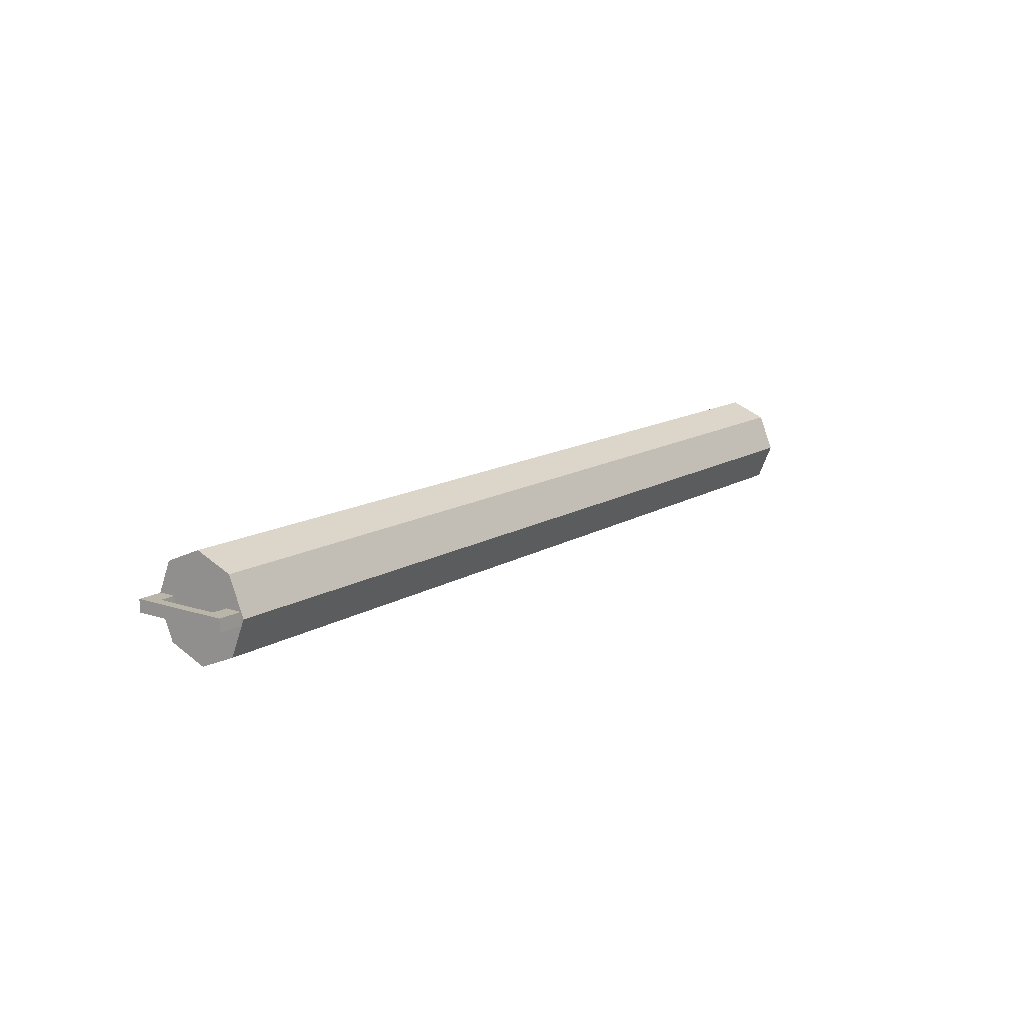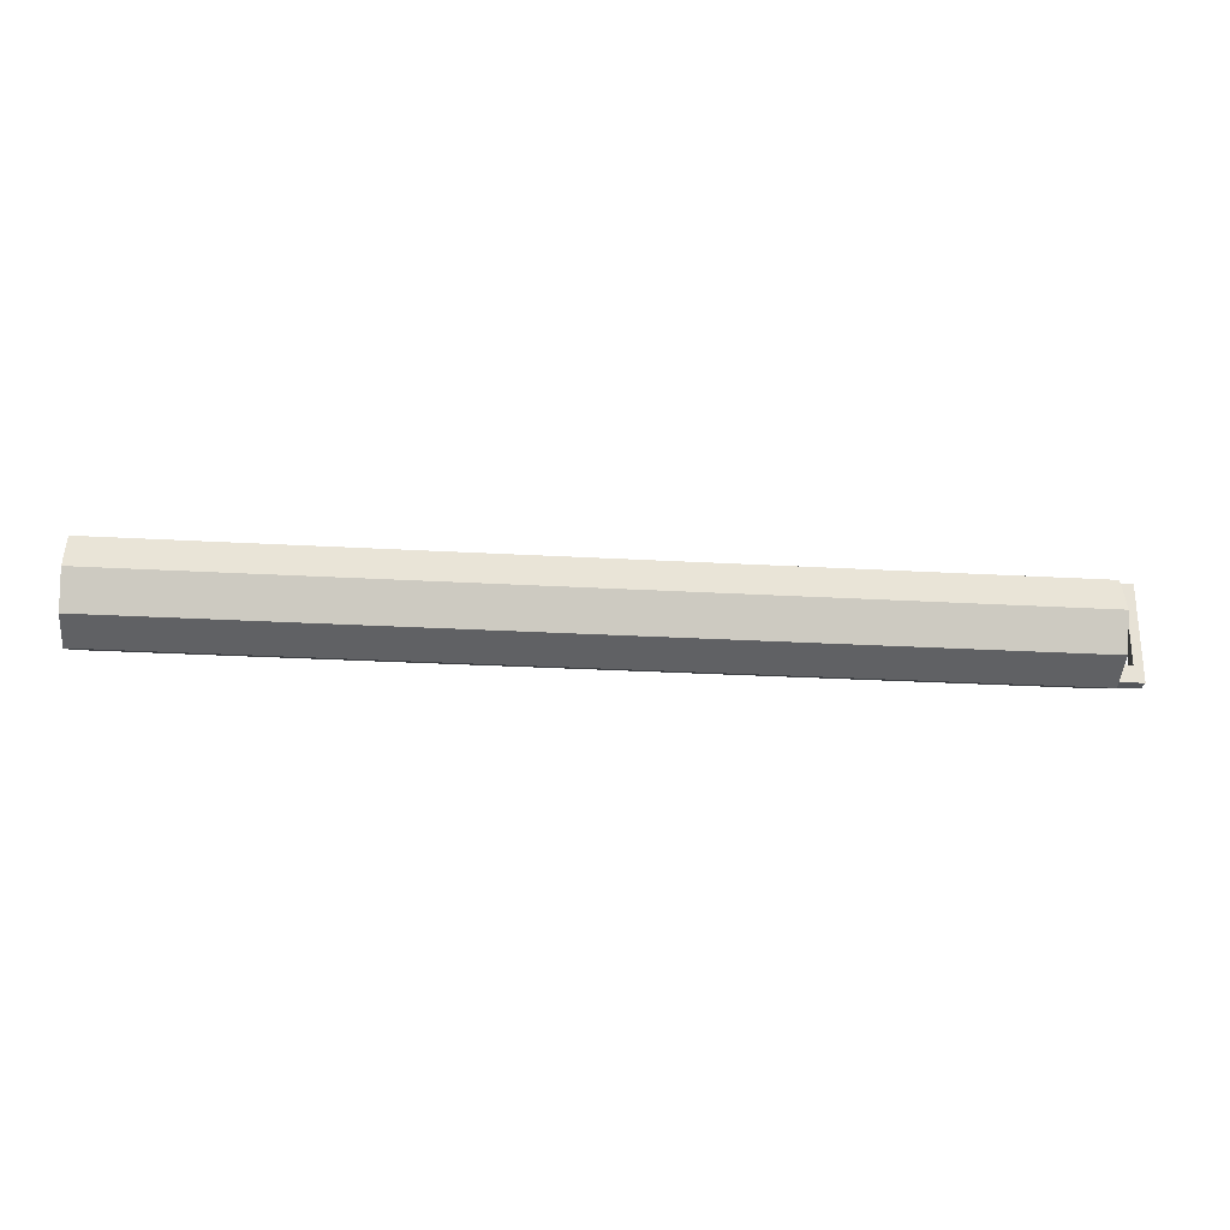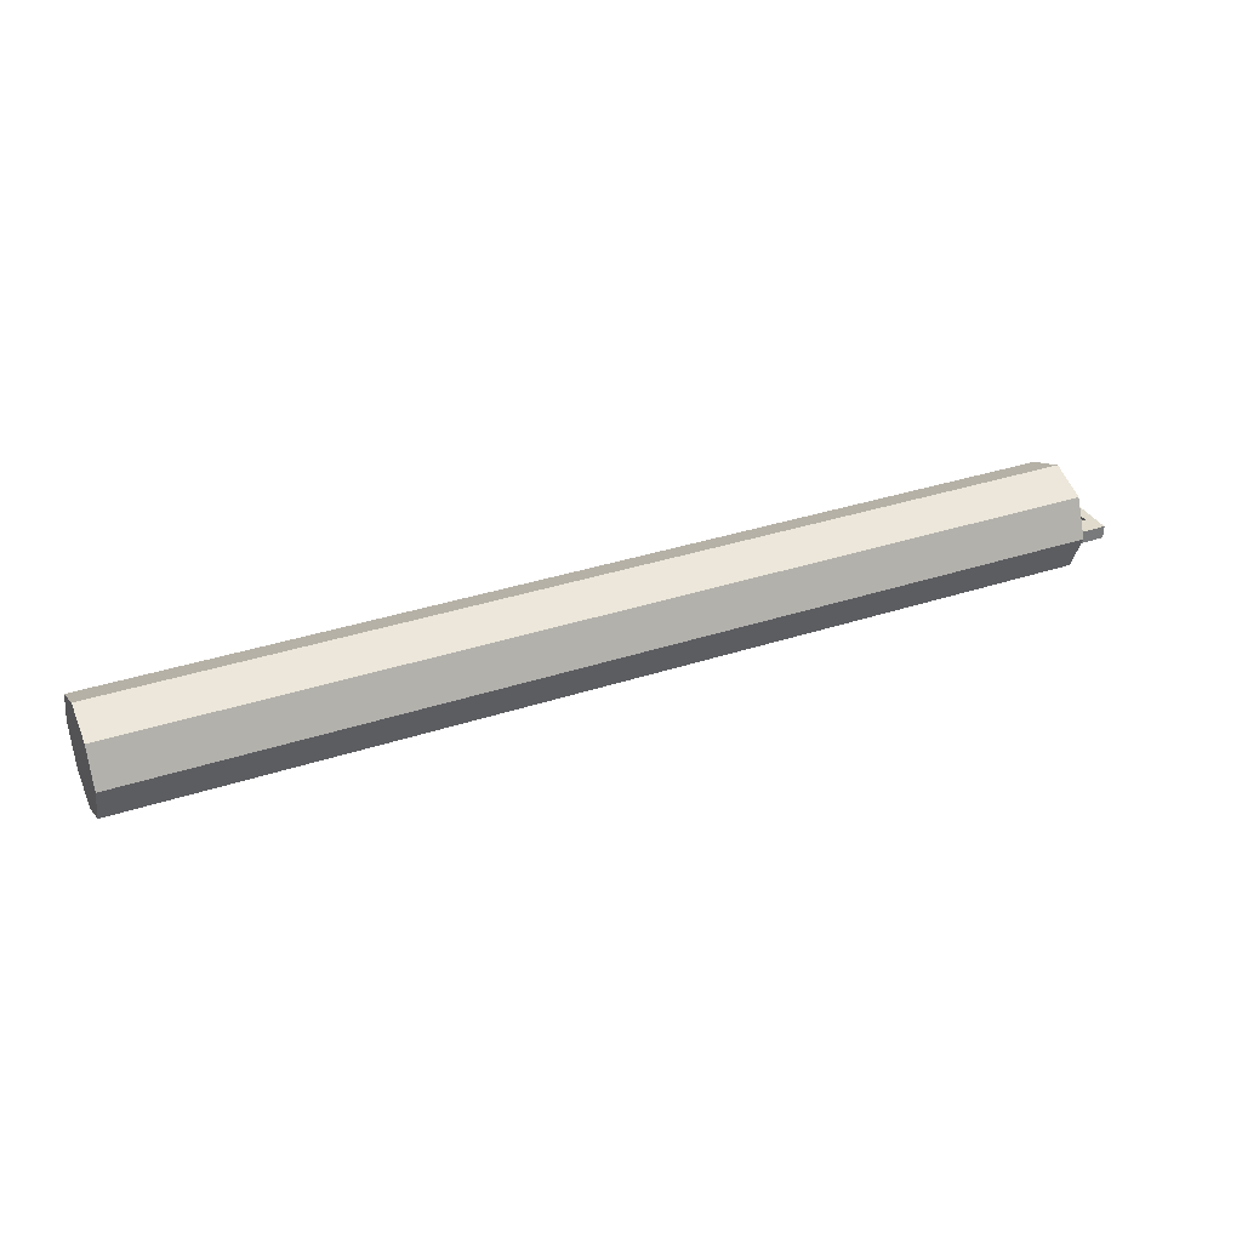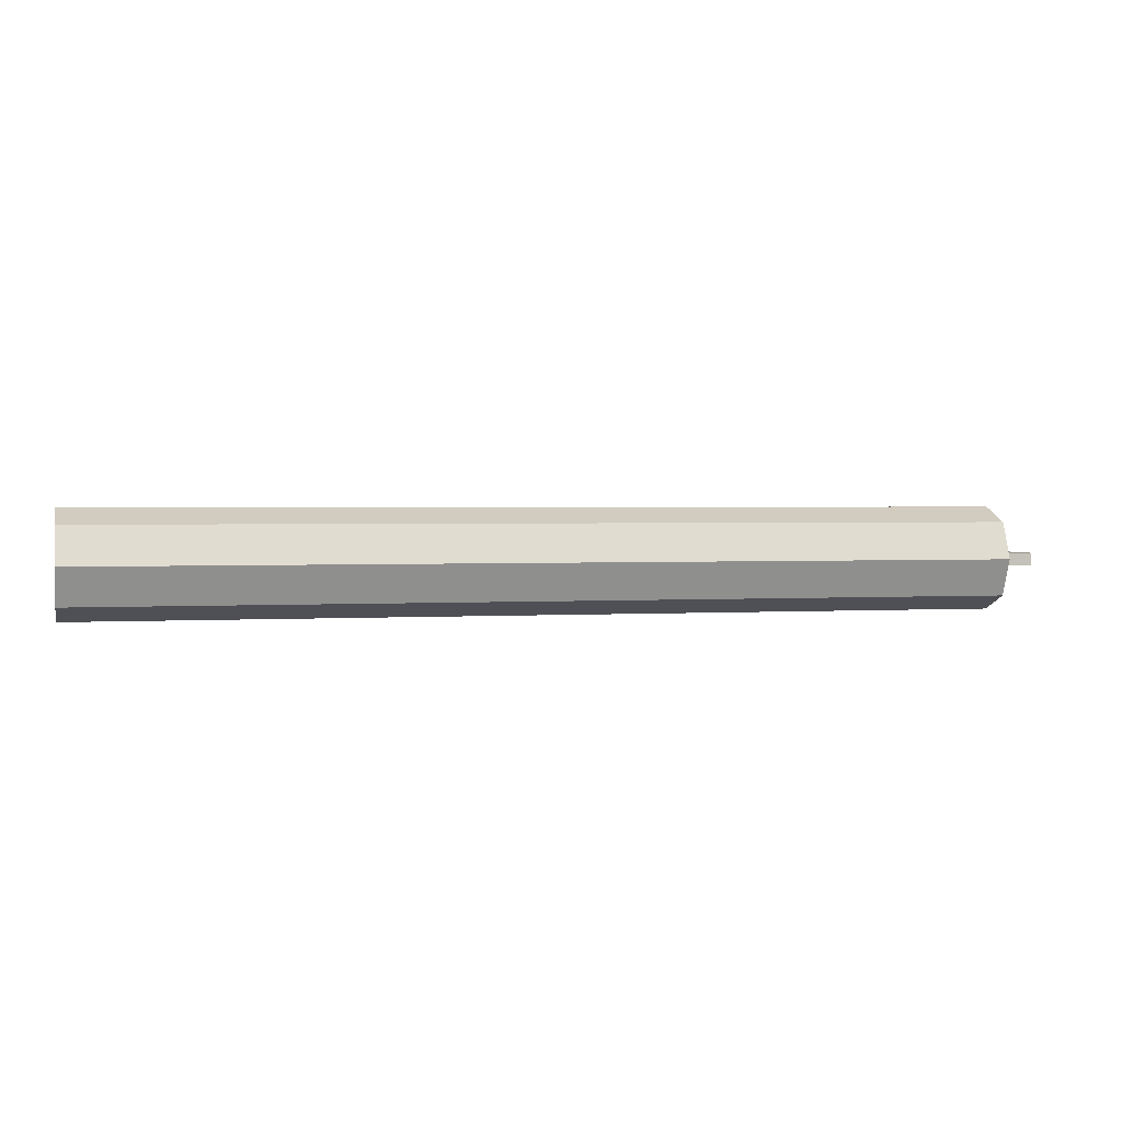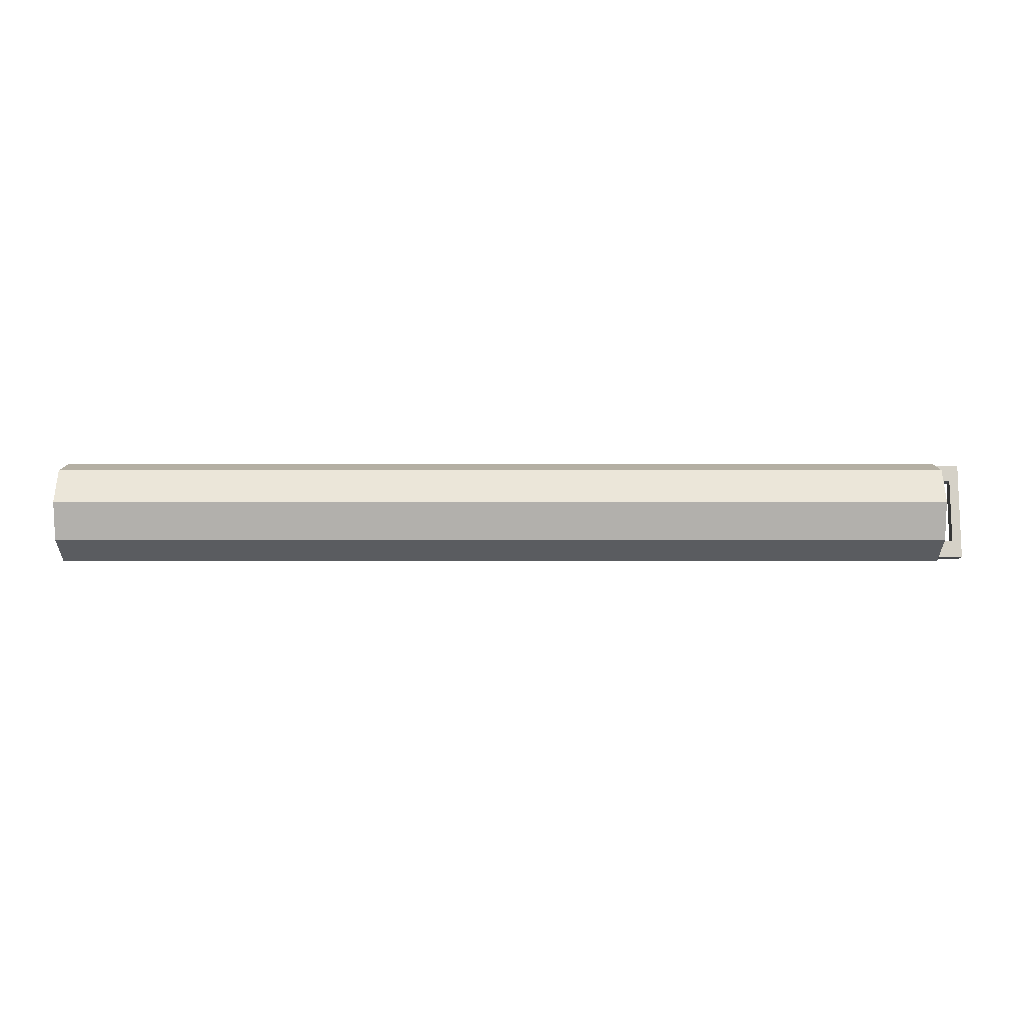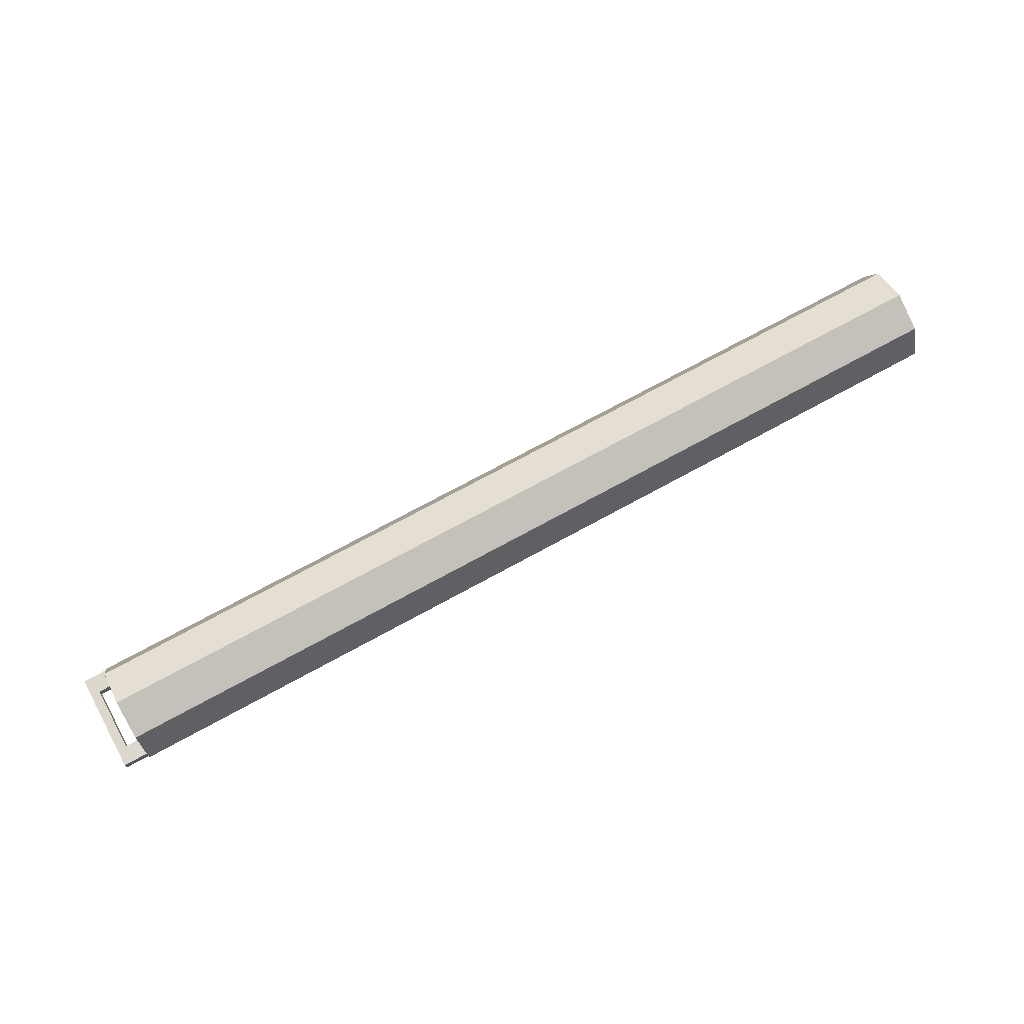
<metadata>
{"format":"obj","ext":"obj","renderer":"f3d","projection":"perspective","resolution":1024,"background":"white","views":[{"elev":13.4,"azim":126.7,"up":"+Z"},{"elev":-25.6,"azim":-5.3,"up":"+Y"},{"elev":33.3,"azim":-24.5,"up":"+Z"},{"elev":1.8,"azim":-13.9,"up":"+Z"},{"elev":-11.3,"azim":0.0,"up":"+Y"},{"elev":72.5,"azim":151.3,"up":"+Z"}]}
</metadata>
<code>
o Cylinder.000_Cylinder.002
v 1.49 0.08 -0.01
v 1.55 0.08 -0.01
v 1.55 -0.08 -0.01
v 1.49 -0.08 -0.01
v 1.49 0.08 0.01
v 1.55 0.08 0.01
v 1.55 -0.08 0.01
v 1.49 -0.08 0.01
v 1.49 0.08 0
v 1.52 0.08 0.01
v 1.55 0.08 0
v 1.52 0.08 -0.01
v 1.55 0 0.01
v 1.55 -0.08 0
v 1.55 0 -0.01
v 1.52 -0.08 0.01
v 1.49 -0.08 0
v 1.52 -0.08 -0.01
v 1.52 -0.08 0
v 1.55 0 0
v 1.52 0.08 0
v 1.49 0.08 0.005
v 1.535 0.08 0.01
v 1.55 0.08 -0.005
v 1.505 0.08 -0.01
v 1.55 -0.052 0.01
v 1.55 -0.08 -0.005
v 1.55 0.052 -0.01
v 1.505 -0.08 0.01
v 1.49 -0.08 -0.005
v 1.535 -0.08 -0.01
v 1.49 0.052 0.01
v 1.49 -0.052 -0.01
v 1.49 0.08 -0.005
v 1.505 0.08 0.01
v 1.55 0.08 0.005
v 1.535 0.08 -0.01
v 1.55 0.052 0.01
v 1.55 -0.08 0.005
v 1.55 -0.052 -0.01
v 1.535 -0.08 0.01
v 1.49 -0.08 0.005
v 1.505 -0.08 -0.01
v 1.49 -0.052 0.01
v 1.49 0.052 -0.01
v 1.52 0.052 0.01
v 1.52 -0.052 0.01
v 1.535 0 0.01
v 1.52 -0.052 -0.01
v 1.52 0.052 -0.01
v 1.535 0 -0.01
v 1.49 -0.052 0
v 1.49 0.052 0
v 1.52 -0.08 -0.005
v 1.52 -0.08 0.005
v 1.535 -0.08 0
v 1.505 -0.08 0
v 1.55 0 -0.005
v 1.55 0 0.005
v 1.55 0.052 0
v 1.55 -0.052 0
v 1.52 0.08 -0.005
v 1.52 0.08 0.005
v 1.505 0.08 0
v 1.535 0.08 0
v 1.535 0.08 0.005
v 1.505 0.08 0.005
v 1.505 0.08 -0.005
v 1.55 -0.052 0.005
v 1.55 0.052 0.005
v 1.55 0.052 -0.005
v 1.505 -0.08 0.005
v 1.535 -0.08 0.005
v 1.535 -0.08 -0.005
v 1.49 0.052 0.005
v 1.49 -0.052 0.005
v 1.49 -0.052 -0.005
v 1.535 0.052 -0.01
v 1.505 0.052 -0.01
v 1.505 -0.052 -0.01
v 1.535 -0.052 0.01
v 1.505 -0.052 0.01
v 1.505 0.052 0.01
v 1.535 0.052 0.01
v 1.535 -0.052 -0.01
v 1.49 0.052 -0.005
v 1.505 -0.08 -0.005
v 1.55 -0.052 -0.005
v 1.535 0.08 -0.005
v 1.51 0 0.085
v 0.01 0 0.085
v 1.51 -0.0601 0.0601
v 0.01 -0.0601 0.0601
v 1.51 -0.085 0
v 0.01 -0.085 -0
v 1.51 -0.0601 -0.0601
v 0.01 -0.0601 -0.0601
v 1.51 0 -0.085
v 0.01 0 -0.085
v 1.51 0.0601 -0.0601
v 0.01 0.0601 -0.0601
v 1.51 0.085 0
v 0.01 0.085 -0
v 1.51 0.0601 0.0601
v 0.01 0.0601 0.0601
f 24 2 37
f 27 3 40
f 30 4 43
f 34 1 45
f 40 3 31
f 38 6 23
f 46 10 35
f 26 13 48
f 49 18 43
f 28 15 51
f 22 9 53
f 54 18 31
f 55 19 56
f 42 17 57
f 58 15 28
f 59 20 60
f 39 14 61
f 62 12 25
f 63 21 64
f 66 36 11
f 66 65 21
f 23 66 63
f 6 36 66
f 67 64 9
f 35 67 22
f 10 63 67
f 68 25 1
f 64 68 34
f 21 62 68
f 69 61 20
f 26 69 59
f 7 39 69
f 70 60 11
f 38 70 36
f 13 59 70
f 71 28 2
f 60 71 24
f 20 58 71
f 55 72 57
f 29 72 55
f 8 42 72
f 73 56 14
f 41 73 39
f 16 55 73
f 74 31 3
f 56 74 27
f 19 54 74
f 45 32 46
f 5 22 75
f 76 52 17
f 44 76 42
f 77 33 4
f 52 77 30
f 84 78 85
f 37 78 50
f 2 28 78
f 25 79 45
f 12 50 79
f 80 43 4
f 41 81 47
f 7 26 81
f 29 82 44
f 16 47 82
f 83 35 5
f 84 23 10
f 13 38 84
f 85 31 18
f 84 46 50
f 15 40 85
f 9 34 86
f 87 43 18
f 57 87 54
f 17 30 87
f 88 40 15
f 61 88 58
f 14 27 88
f 89 37 12
f 65 89 62
f 11 24 89
f 47 81 85
f 44 33 49
f 91 93 92
f 93 95 94
f 95 97 96
f 97 99 98
f 99 101 100
f 101 103 102
f 93 105 101
f 105 91 90
f 103 105 104
f 90 92 98
f 89 24 37
f 88 27 40
f 87 30 43
f 86 34 45
f 85 40 31
f 84 38 23
f 83 46 35
f 81 26 48
f 80 49 43
f 78 28 51
f 75 22 53
f 74 54 31
f 73 55 56
f 72 42 57
f 71 58 28
f 70 59 60
f 69 39 61
f 68 62 25
f 67 63 64
f 65 66 11
f 63 66 21
f 10 23 63
f 23 6 66
f 22 67 9
f 5 35 22
f 35 10 67
f 34 68 1
f 9 64 34
f 64 21 68
f 59 69 20
f 13 26 59
f 26 7 69
f 36 70 11
f 6 38 36
f 38 13 70
f 24 71 2
f 11 60 24
f 60 20 71
f 19 55 57
f 16 29 55
f 29 8 72
f 39 73 14
f 7 41 39
f 41 16 73
f 27 74 3
f 14 56 27
f 56 19 74
f 50 45 46
f 32 5 75
f 42 76 17
f 8 44 42
f 30 77 4
f 17 52 30
f 81 84 85
f 12 37 50
f 37 2 78
f 1 25 45
f 25 12 79
f 33 80 4
f 16 41 47
f 41 7 81
f 8 29 44
f 29 16 82
f 32 83 5
f 46 84 10
f 48 13 84
f 49 85 18
f 78 84 50
f 51 15 85
f 53 9 86
f 54 87 18
f 19 57 54
f 57 17 87
f 58 88 15
f 20 61 58
f 61 14 88
f 62 89 12
f 21 65 62
f 65 11 89
f 49 47 85
f 47 44 49
f 90 91 92
f 92 93 94
f 94 95 96
f 96 97 98
f 98 99 100
f 100 101 102
f 97 95 93
f 101 99 97
f 105 103 101
f 93 91 105
f 101 97 93
f 104 105 90
f 102 103 104
f 98 104 90
f 104 100 102
f 94 96 98
f 98 92 94
f 98 100 104

</code>
